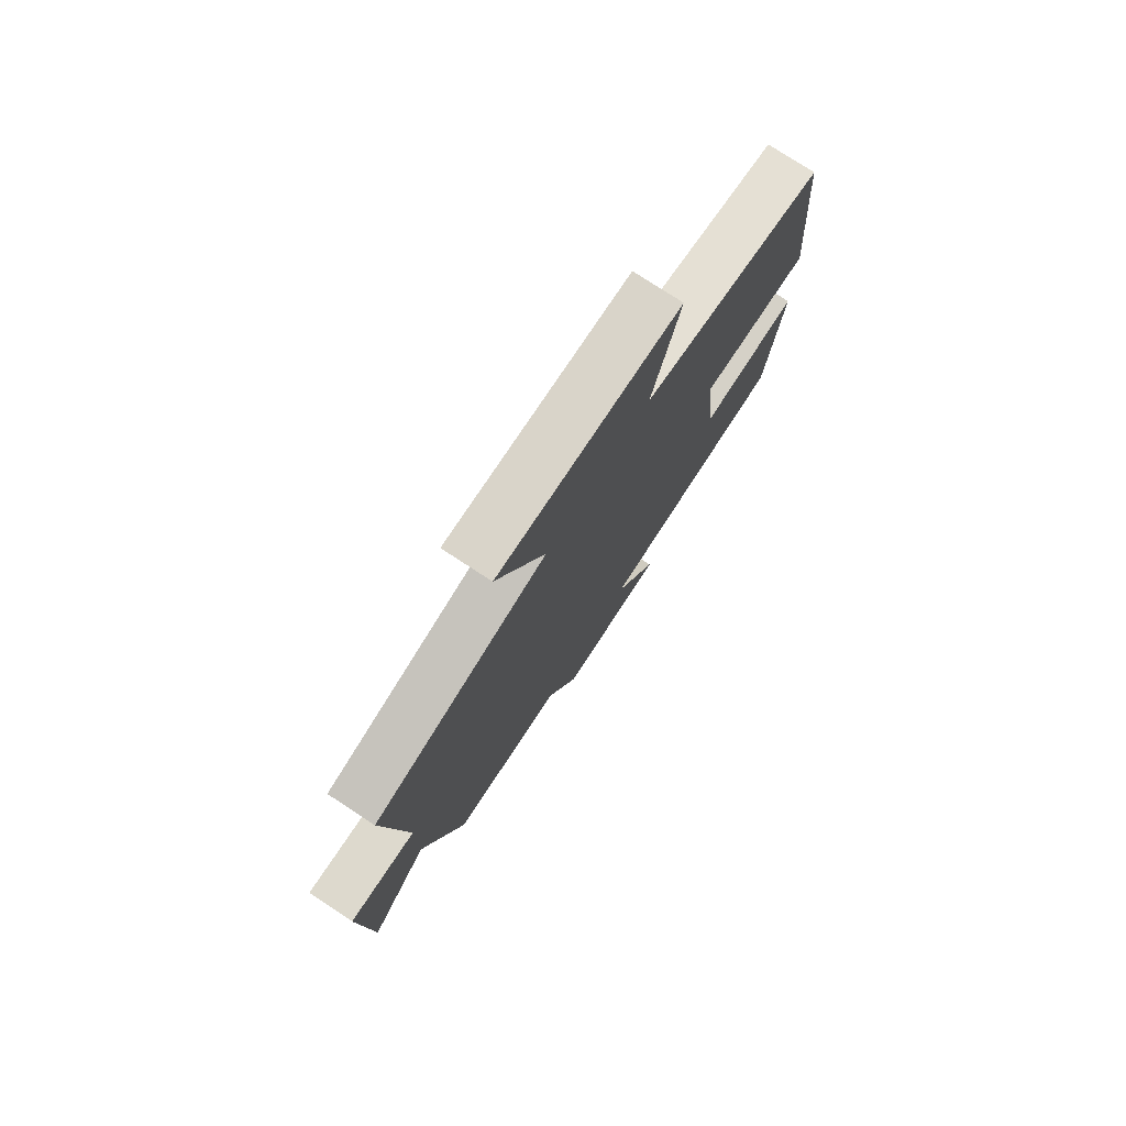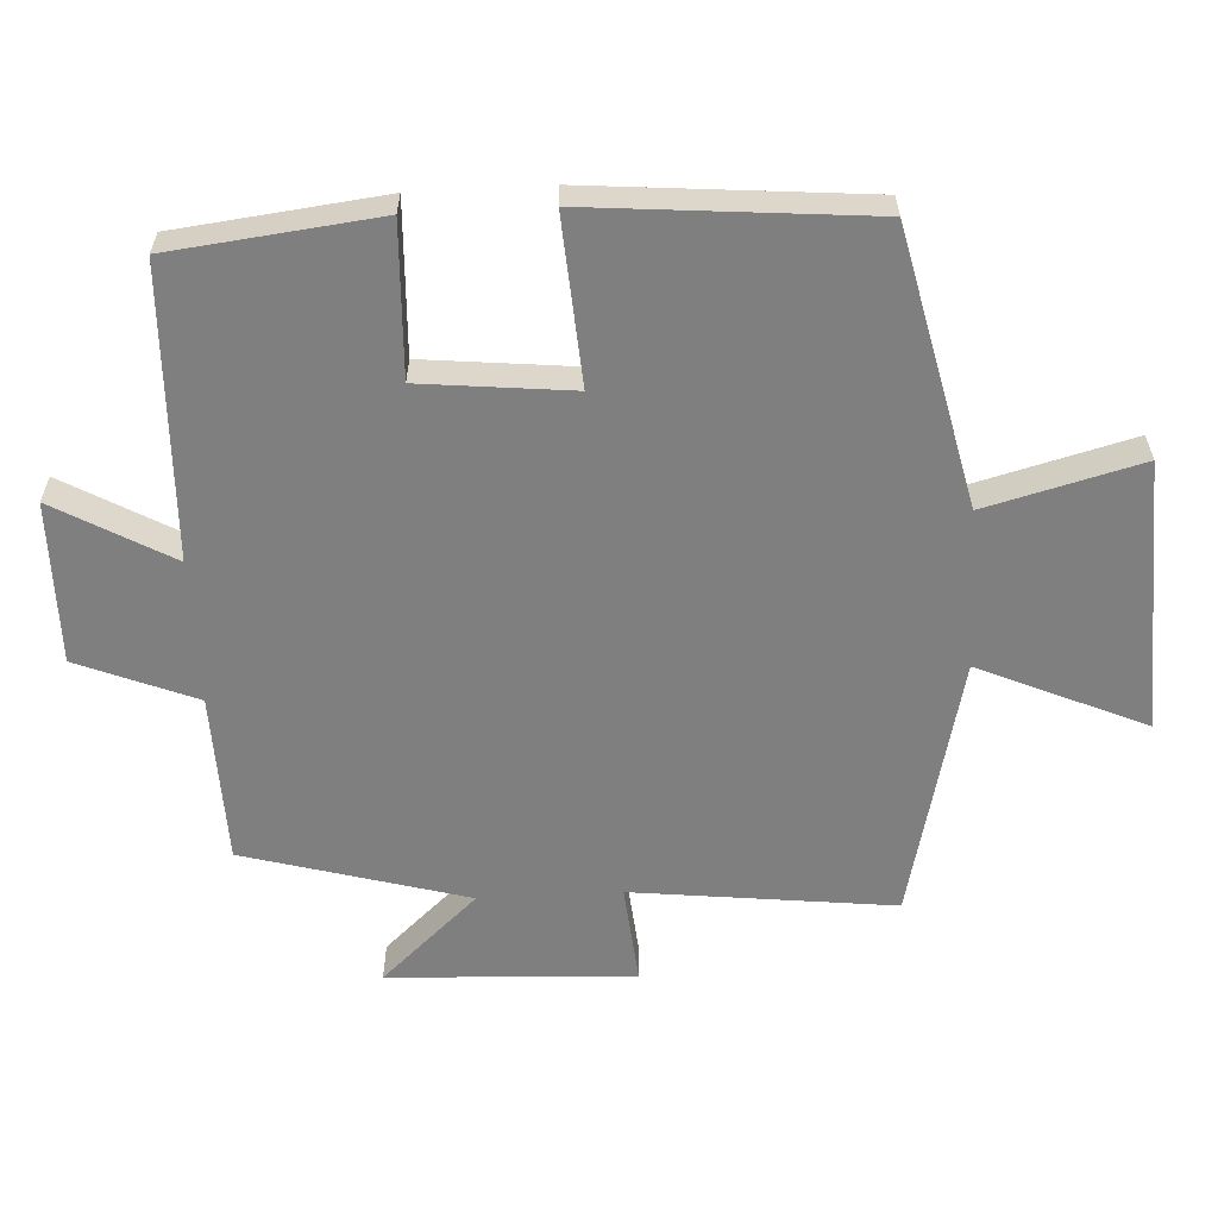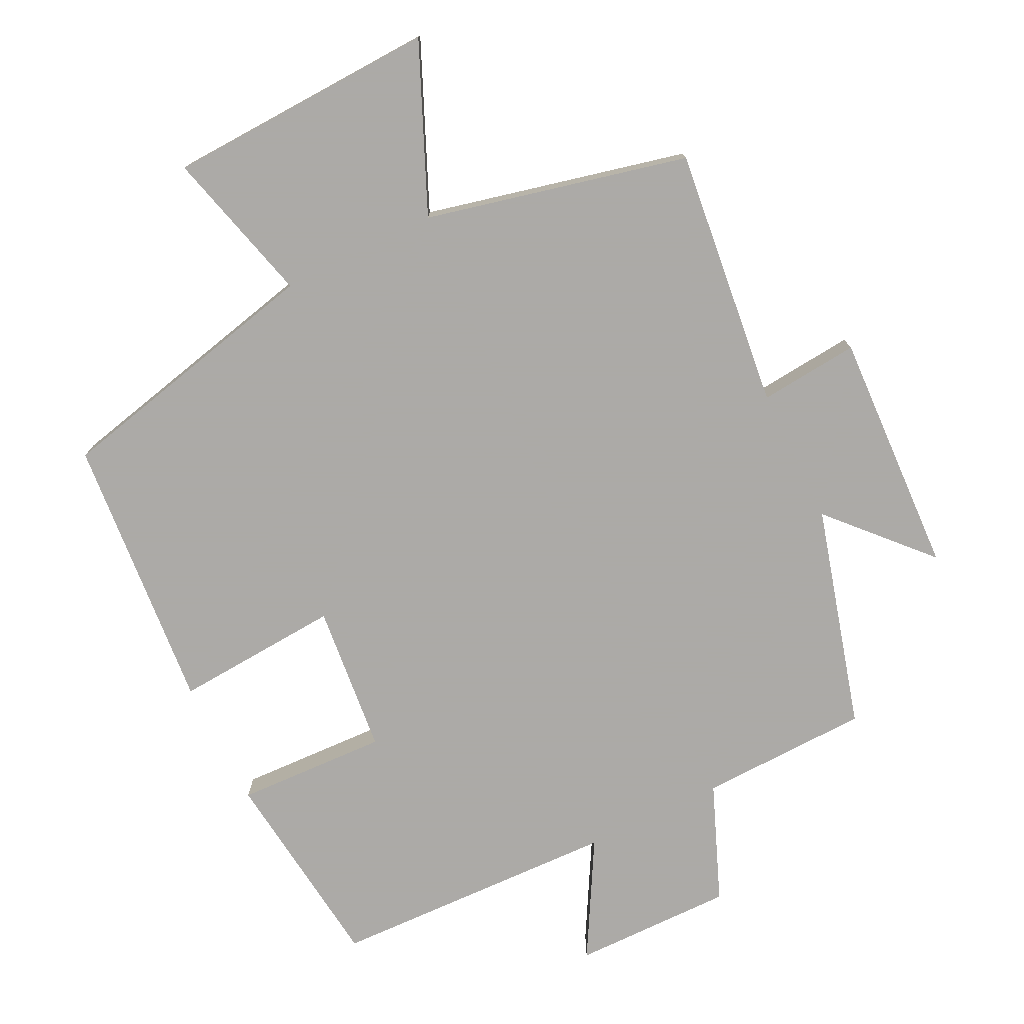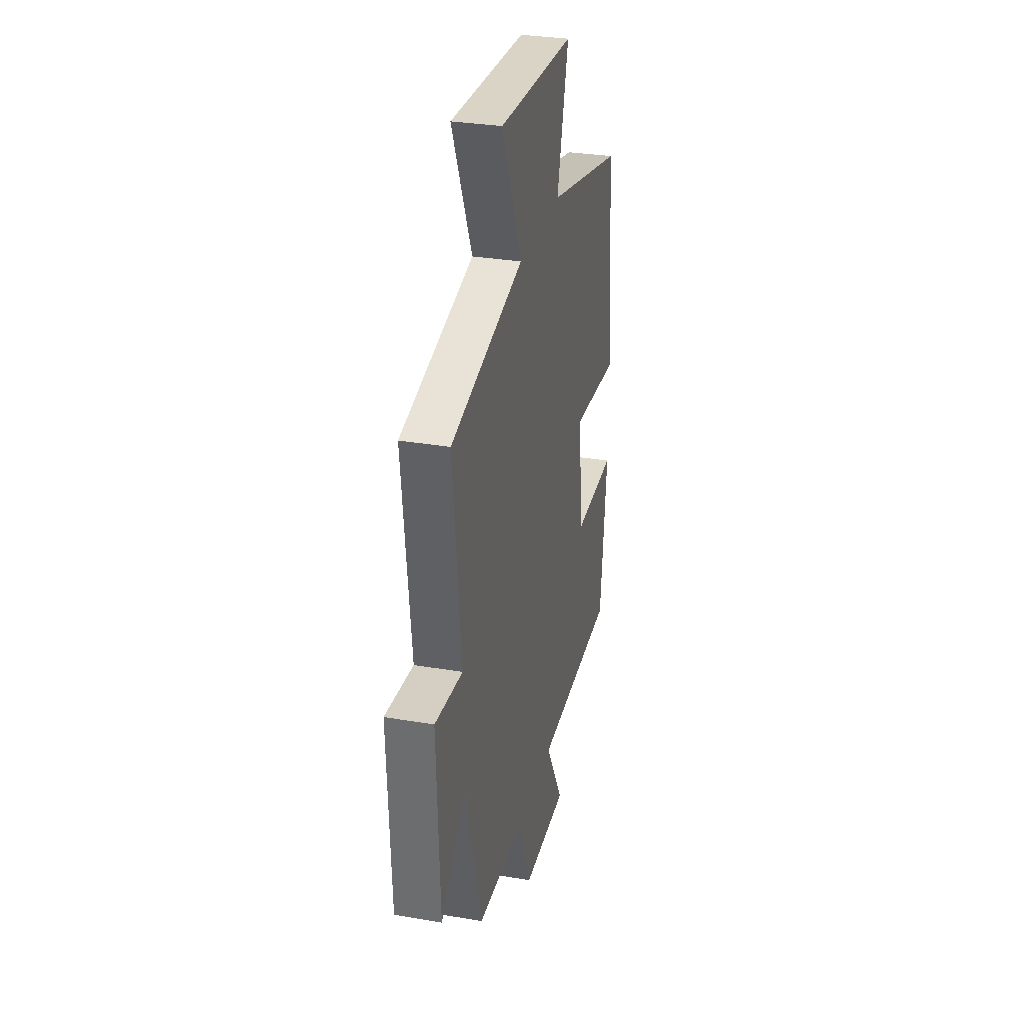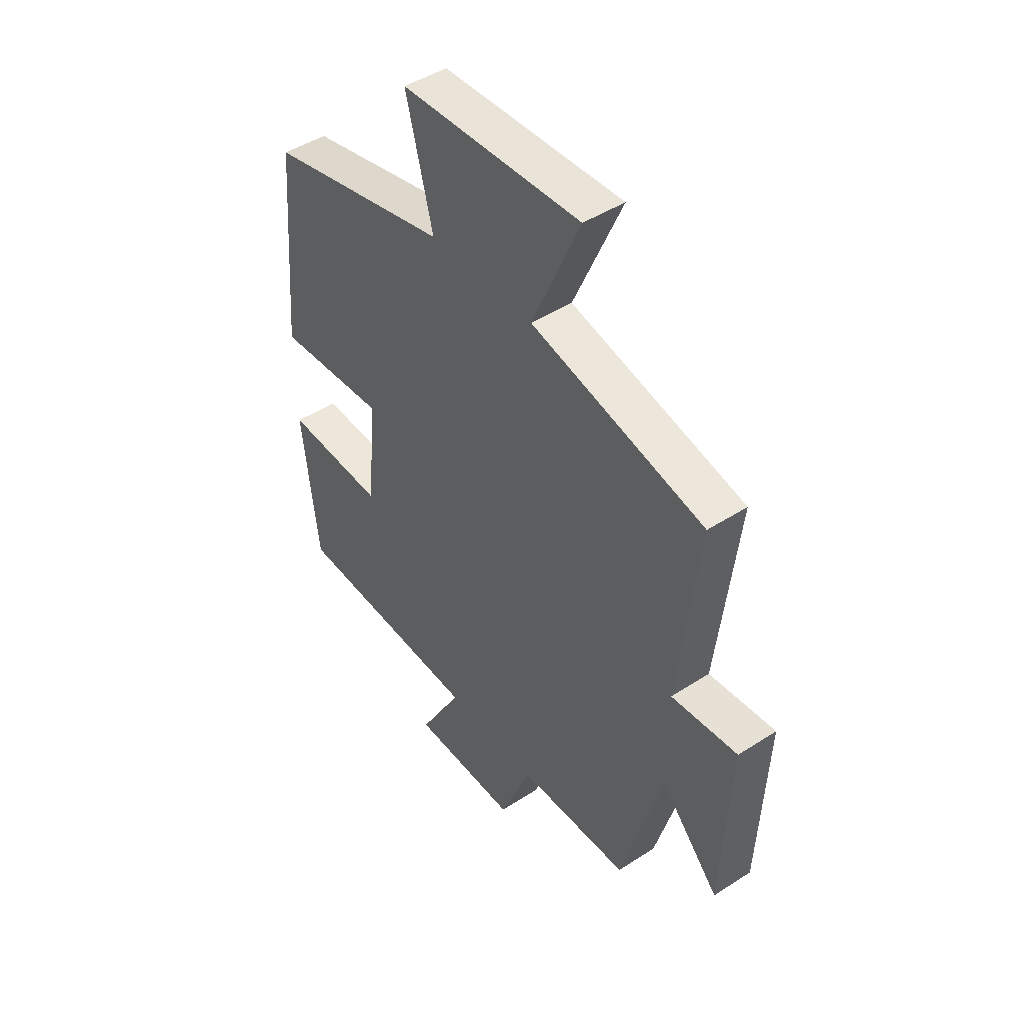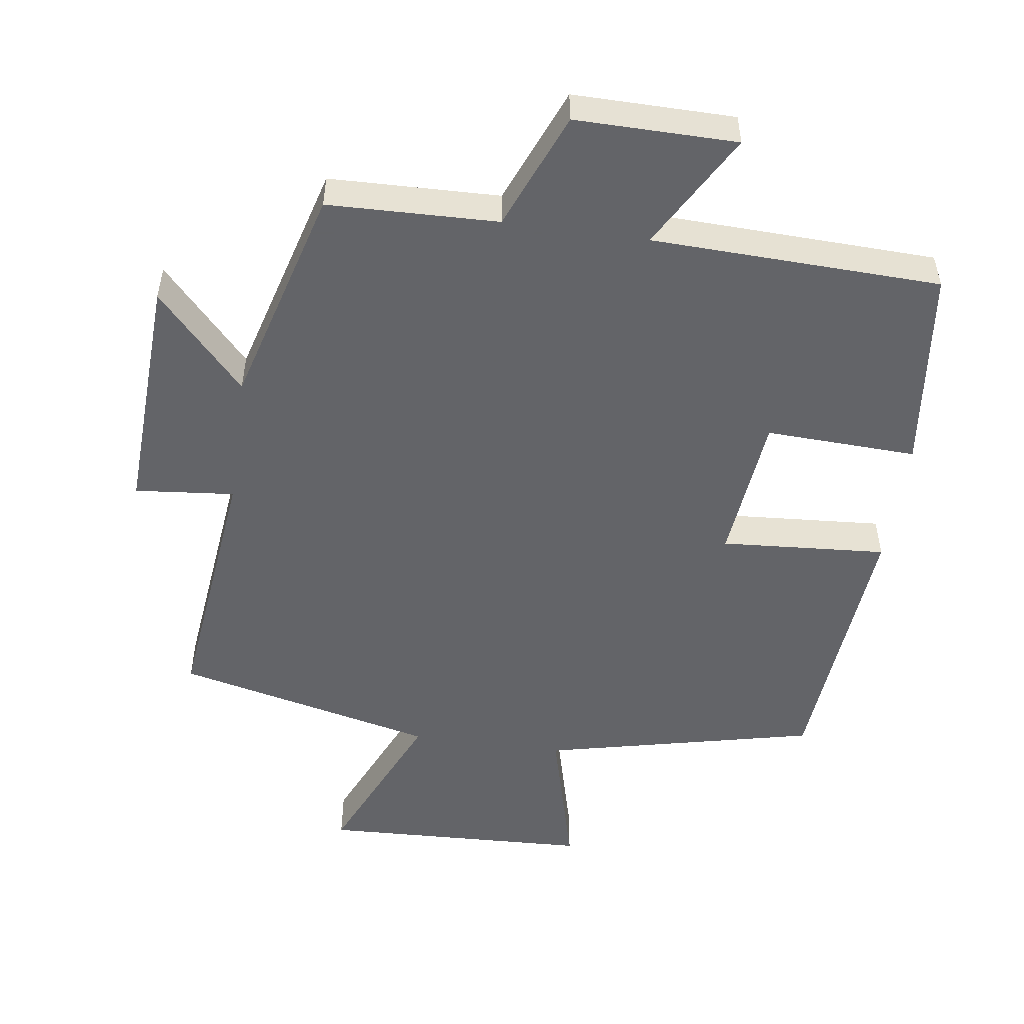
<metadata>
{"format":"obj","ext":"obj","renderer":"f3d","projection":"perspective","resolution":1024,"background":"white","views":[{"elev":77.1,"azim":123.2,"up":"+Z"},{"elev":-59.8,"azim":-87.0,"up":"+Y"},{"elev":-76.0,"azim":26.2,"up":"+Y"},{"elev":31.0,"azim":103.8,"up":"+Z"},{"elev":45.8,"azim":53.4,"up":"+Z"},{"elev":-51.3,"azim":171.9,"up":"+Y"}]}
</metadata>
<code>
v 0.41 0.07 -0.493
v 0.163 0.07 -0.5
v 0.094 0.07 -0.671
v -0.14 0.07 -0.669
v -0.045 0.07 -0.5
v -0.465 0.07 -0.486
v -0.5 0.07 -0.187
v -0.28 0.07 -0.196
v -0.258 0.07 0.022
v -0.5 0.07 0.005
v -0.466 0.07 0.408
v -0.067 0.07 0.5
v -0.126 0.07 0.724
v 0.268 0.07 0.74
v 0.163 0.07 0.5
v 0.543 0.07 0.411
v 0.5 0.07 0.032
v 0.645 0.07 0.046
v 0.629 0.07 -0.31
v 0.5 0.07 -0.17
v 0.41 0 -0.493
v 0.163 0 -0.5
v 0.094 0 -0.671
v -0.14 0 -0.669
v -0.045 0 -0.5
v -0.465 0 -0.486
v -0.5 0 -0.187
v -0.28 0 -0.196
v -0.258 0 0.022
v -0.5 0 0.005
v -0.466 0 0.408
v -0.067 0 0.5
v -0.126 0 0.724
v 0.268 0 0.74
v 0.163 0 0.5
v 0.543 0 0.411
v 0.5 0 0.032
v 0.645 0 0.046
v 0.629 0 -0.31
v 0.5 0 -0.17
f 17 18 19 20
f 17 20 1 2
f 15 16 17 2
f 12 13 14 15
f 11 12 15
f 10 11 15
f 9 10 15
f 15 2 3
f 9 15 3
f 8 9 3
f 5 6 7 8
f 5 8 3
f 3 4 5
f 40 39 38 37
f 22 21 40 37
f 22 37 36 35
f 35 34 33 32
f 35 32 31
f 35 31 30
f 35 30 29
f 23 22 35
f 23 35 29
f 23 29 28
f 28 27 26 25
f 23 28 25
f 25 24 23
f 1 21 22 2
f 2 22 23 3
f 3 23 24 4
f 4 24 25 5
f 5 25 26 6
f 6 26 27 7
f 7 27 28 8
f 8 28 29 9
f 9 29 30 10
f 10 30 31 11
f 11 31 32 12
f 12 32 33 13
f 13 33 34 14
f 14 34 35 15
f 15 35 36 16
f 16 36 37 17
f 17 37 38 18
f 18 38 39 19
f 19 39 40 20
f 20 40 21 1

</code>
